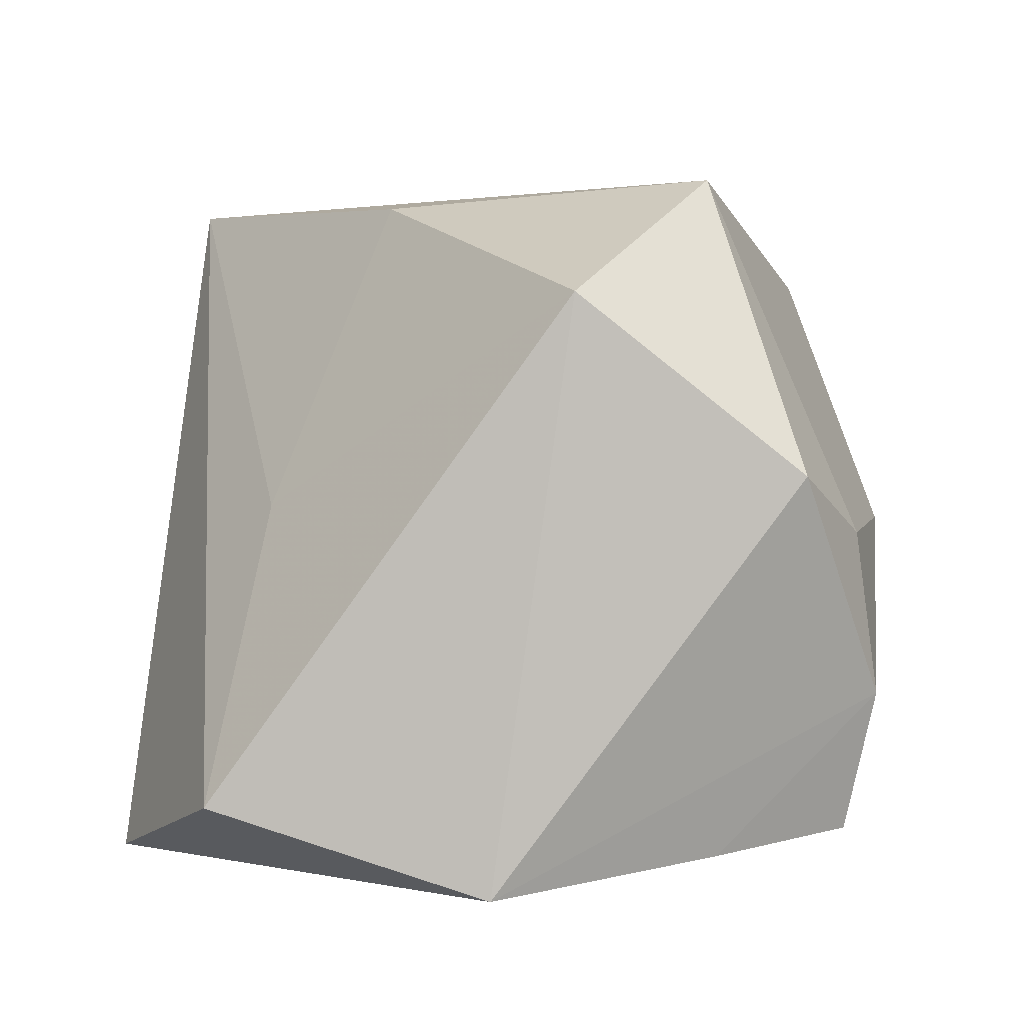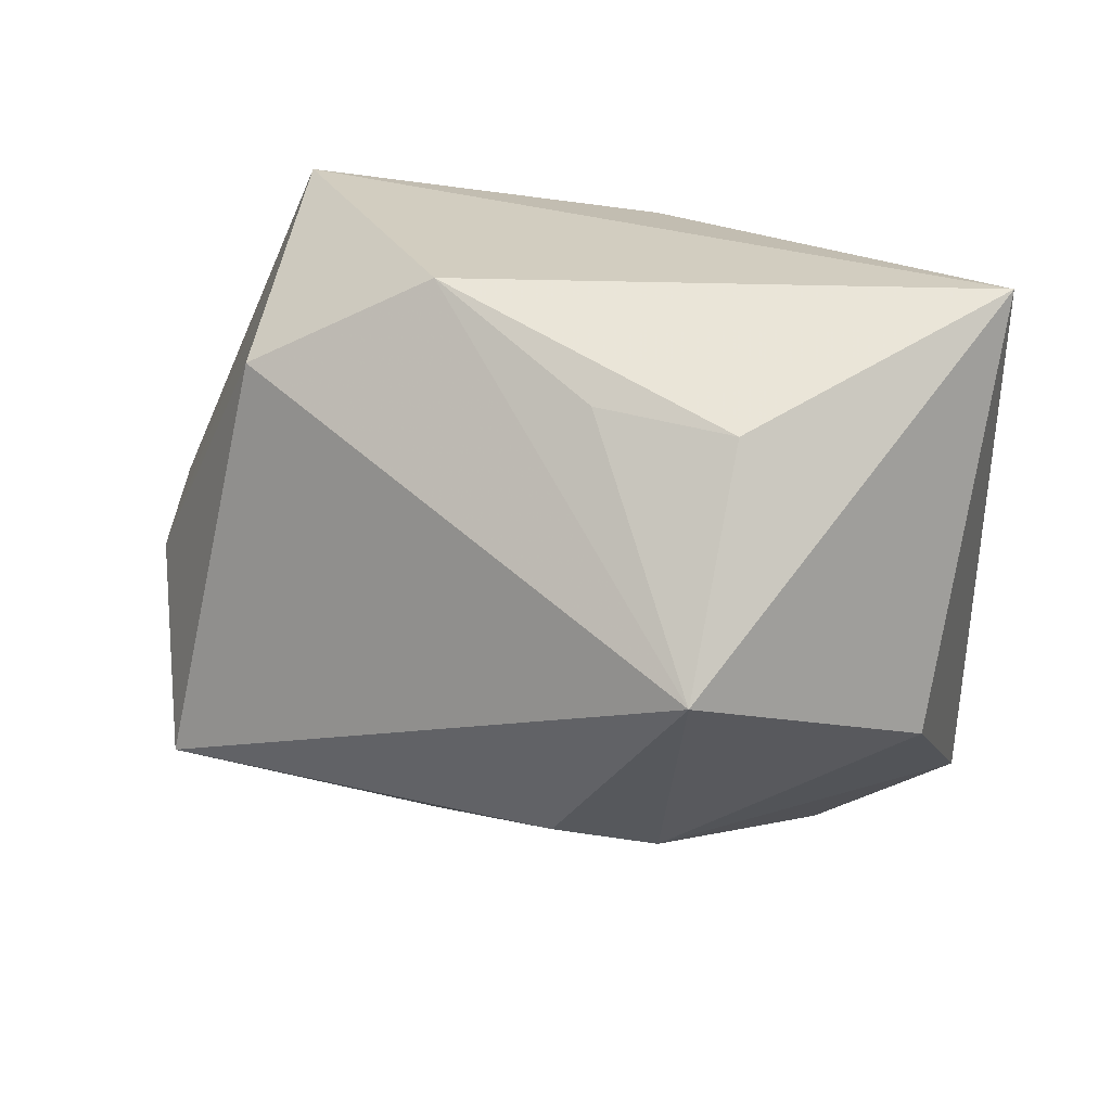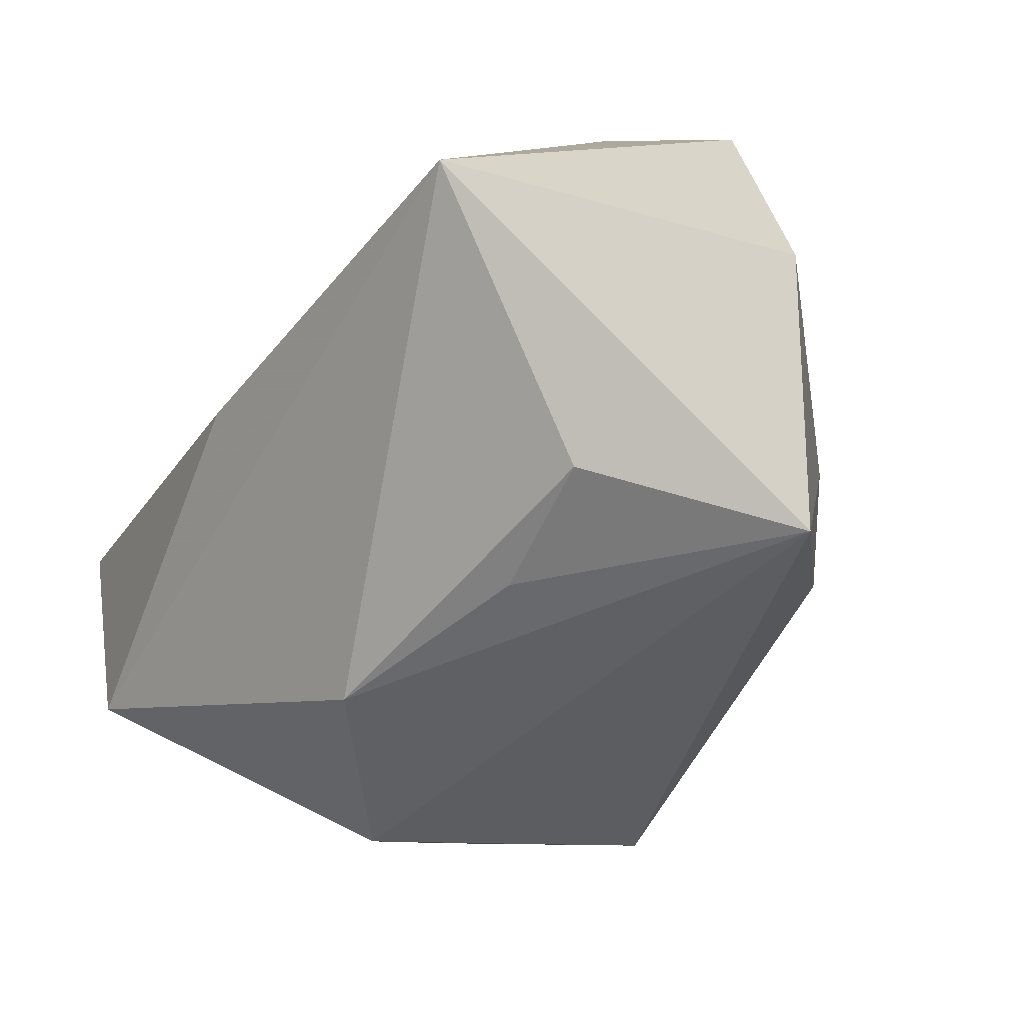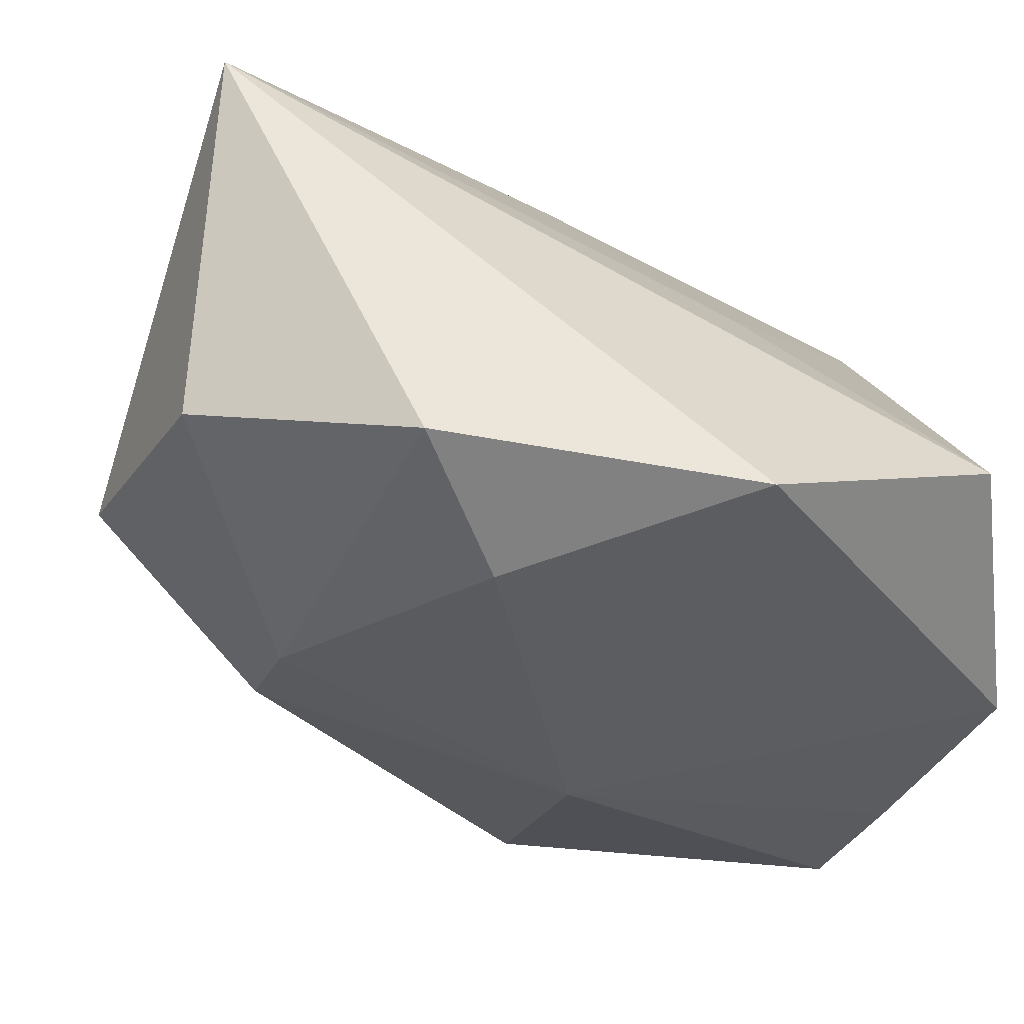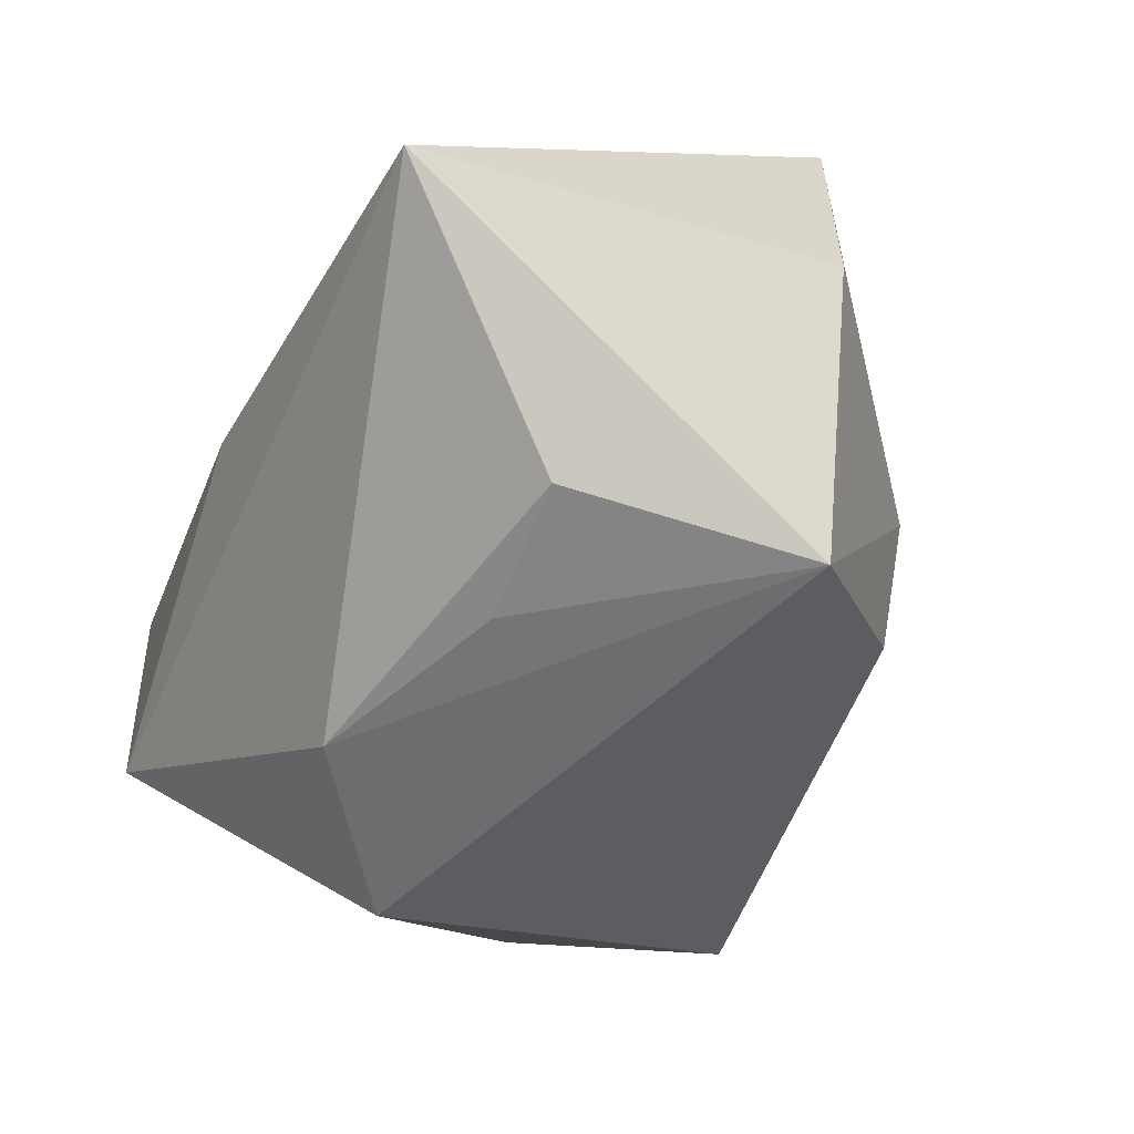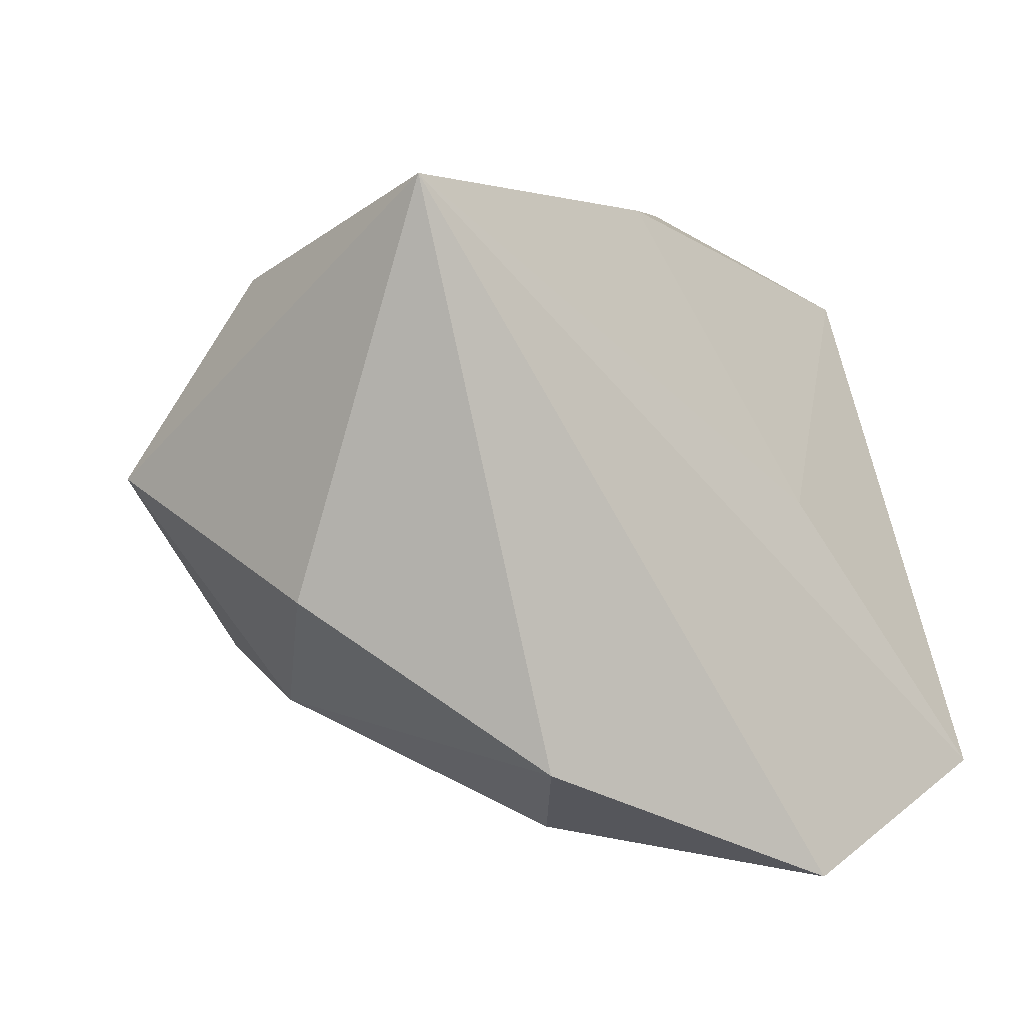
<metadata>
{"format":"obj","ext":"obj","renderer":"f3d","projection":"perspective","resolution":1024,"background":"white","views":[{"elev":3.0,"azim":-87.3,"up":"+Z"},{"elev":24.6,"azim":78.8,"up":"+Z"},{"elev":8.3,"azim":44.2,"up":"+Y"},{"elev":49.8,"azim":169.9,"up":"+Y"},{"elev":4.4,"azim":53.9,"up":"+Y"},{"elev":4.0,"azim":158.3,"up":"+Z"}]}
</metadata>
<code>
v -0.02417 -0.03326 -0.01318
v 0.008366 -0.02792 0.02215
v 0.03074 -0.006534 -0.01189
v 0.007762 -0.03585 -0.01376
v 0.01401 -0.01287 0.03041
v -0.003704 0.009806 0.02917
v -0.03367 -0.00109 -0.02932
v 0.03364 0.02376 -0.004658
v -0.01067 0.03375 -0.02925
v -0.02614 -0.01976 -0.02685
v 0.003836 -0.01206 -0.02451
v 0.02636 -0.002501 0.02326
v 0.03276 0.007743 0.02242
v 0.02821 0.003063 -0.0159
v -0.004397 -0.03507 0.0006629
v -0.03197 -0.02676 0.005408
v -0.02145 -0.03083 -0.02518
v 0.04284 0.001655 0.004653
v 0.02578 0.03193 0.03041
v -0.0226 -0.03168 0.0003153
v 0.01495 0.03375 -0.01874
v -0.01578 0.01936 0.00216
v 0.01065 0.02236 -0.02542
v -0.0316 0.0228 -0.02218
v -0.0336 -0.007915 0.02036
v -0.01904 -0.01897 0.03041
f 5 19 26
f 26 19 6
f 24 19 9
f 19 21 9
f 15 1 4
f 26 6 25
f 22 19 24
f 22 6 19
f 24 25 22
f 22 25 6
f 8 21 19
f 19 18 8
f 19 5 13
f 13 18 19
f 4 11 3
f 3 18 4
f 23 9 21
f 11 9 23
f 2 5 26
f 26 15 2
f 2 15 4
f 4 18 2
f 2 18 5
f 26 25 16
f 4 1 17
f 1 10 17
f 17 11 4
f 17 10 11
f 5 18 12
f 12 13 5
f 18 13 12
f 14 8 18
f 18 3 14
f 21 8 14
f 14 23 21
f 14 3 11
f 11 23 14
f 7 10 1
f 1 16 7
f 7 25 24
f 7 16 25
f 24 9 7
f 7 9 11
f 11 10 7
f 20 15 26
f 26 16 20
f 1 15 20
f 20 16 1

</code>
